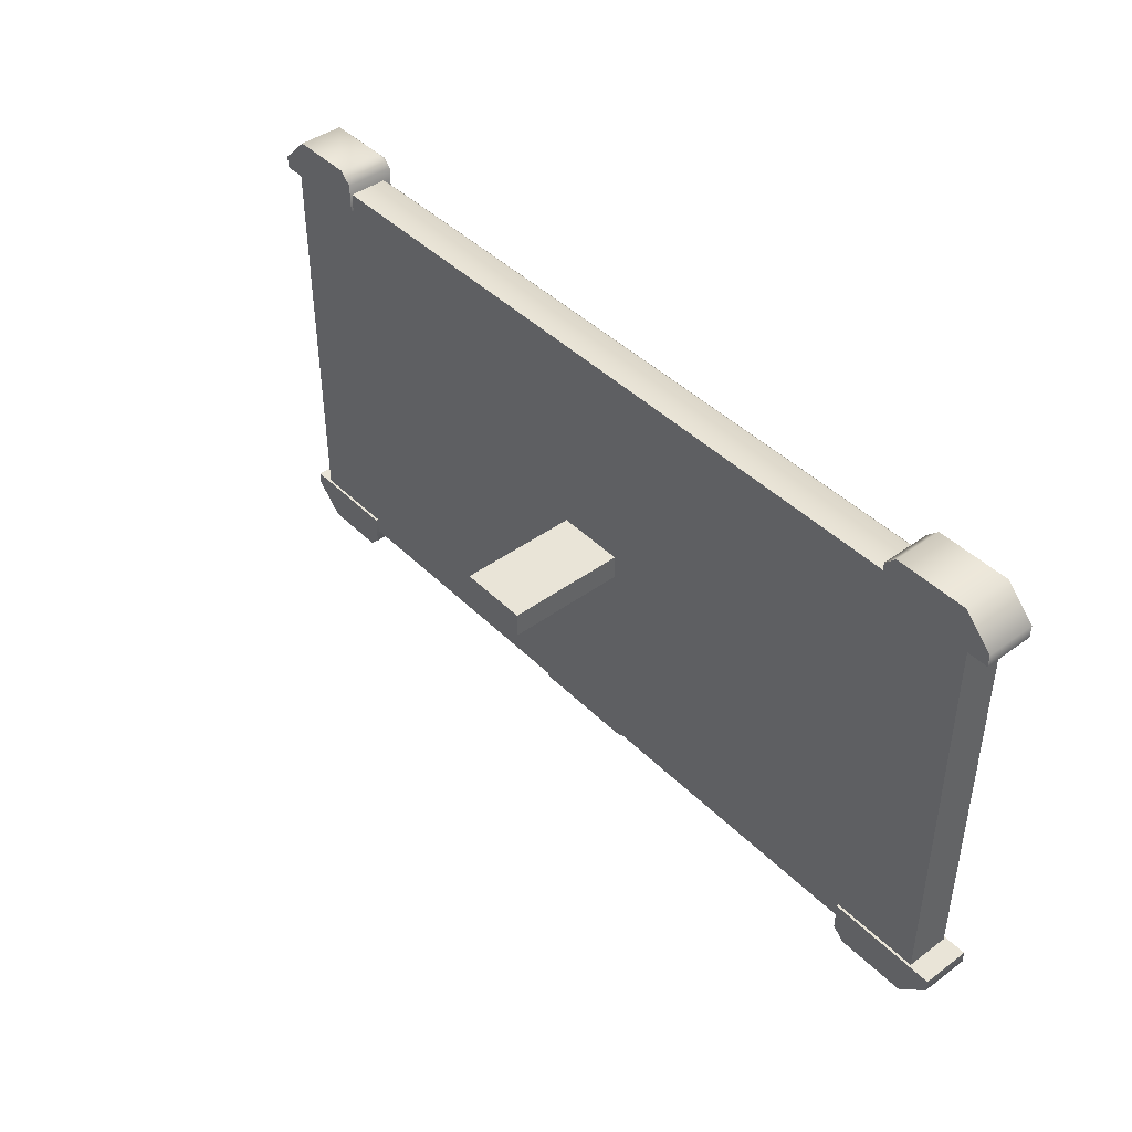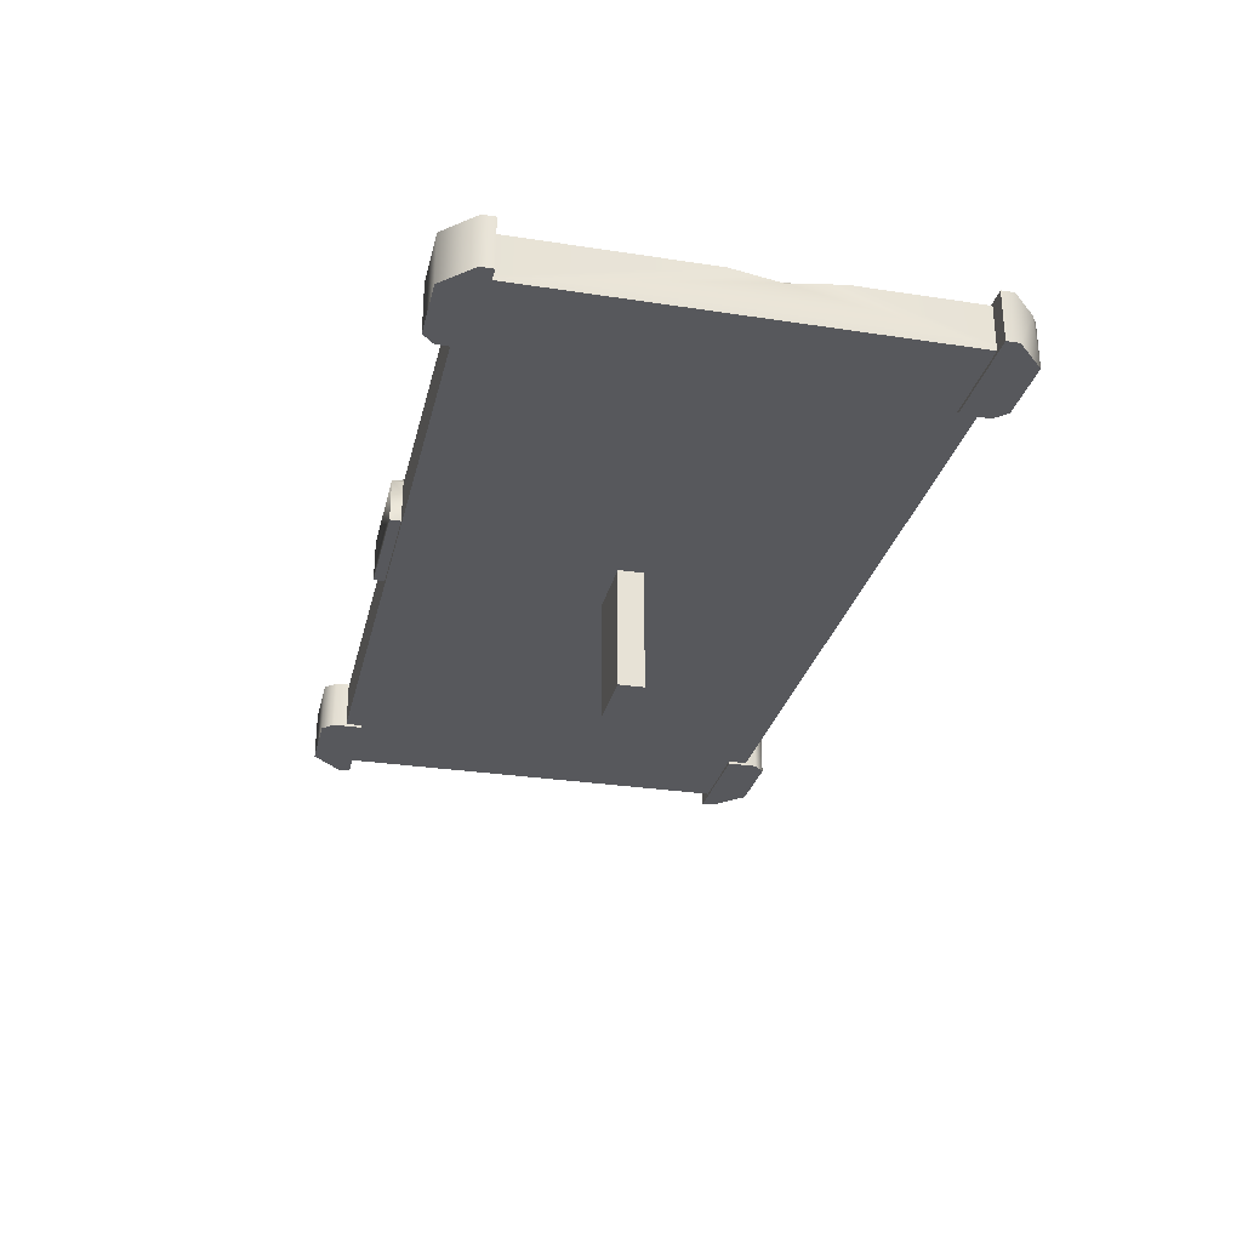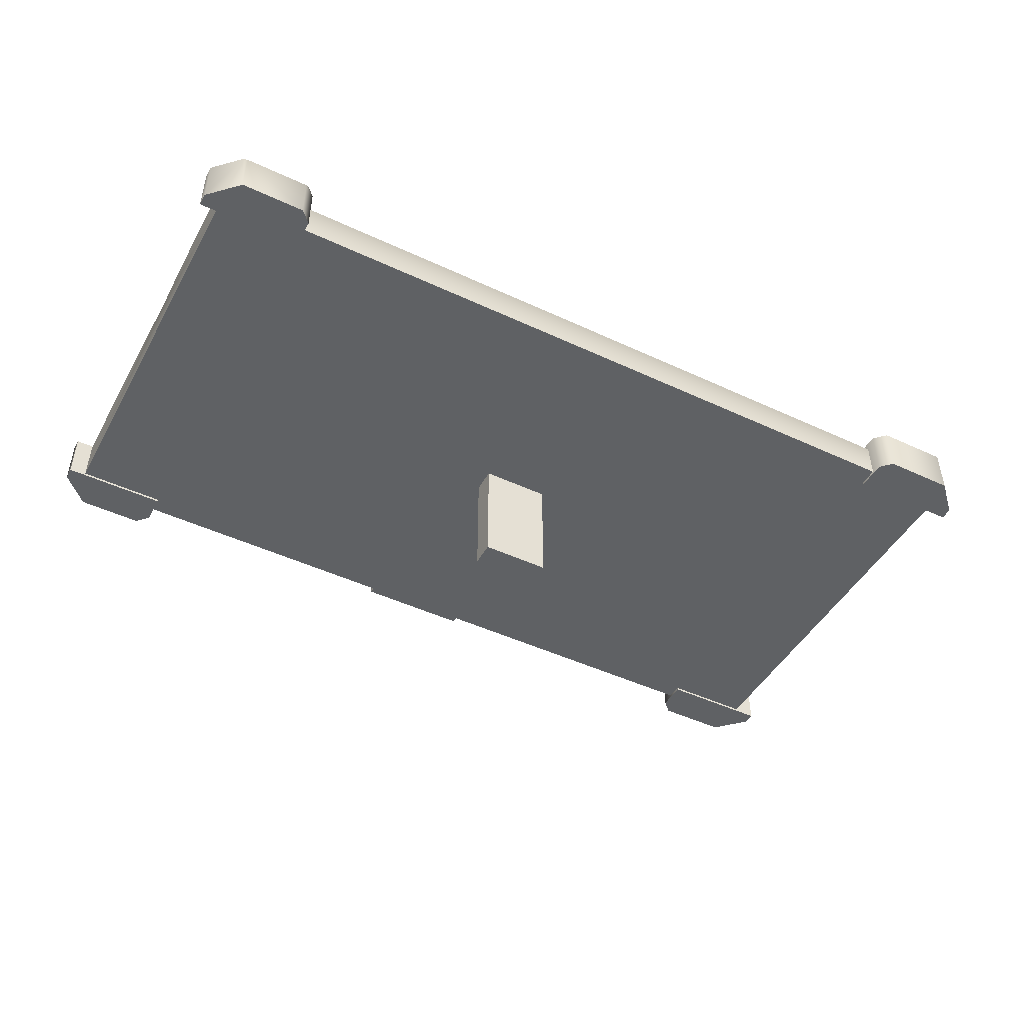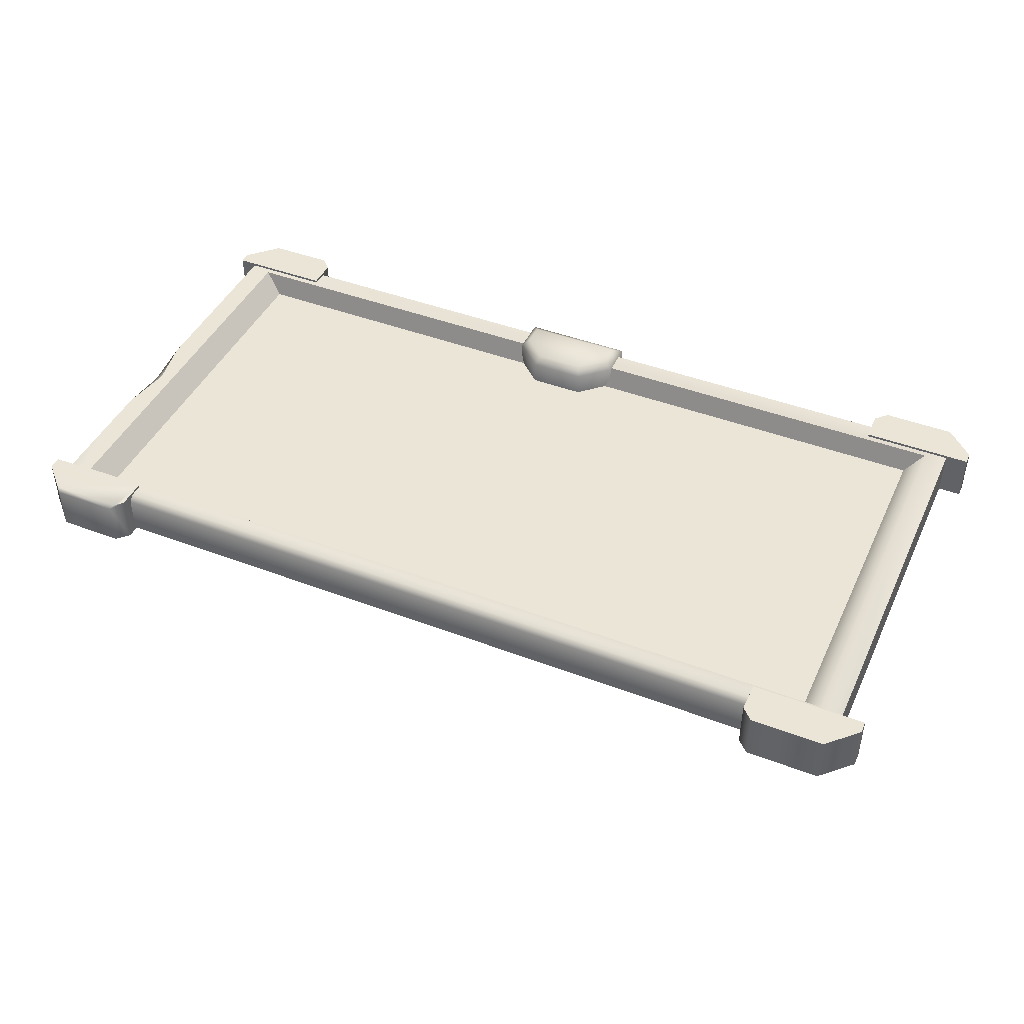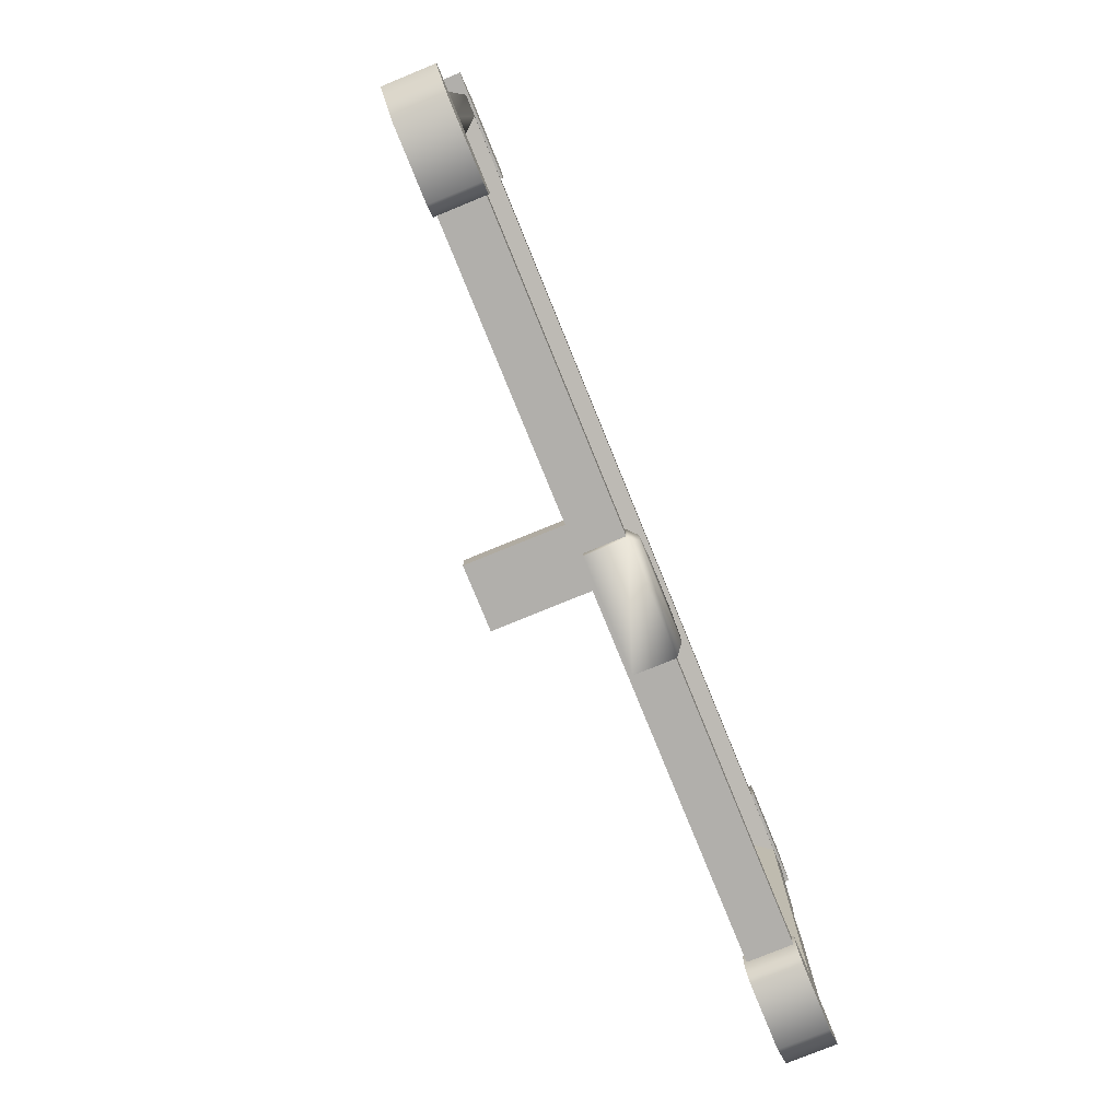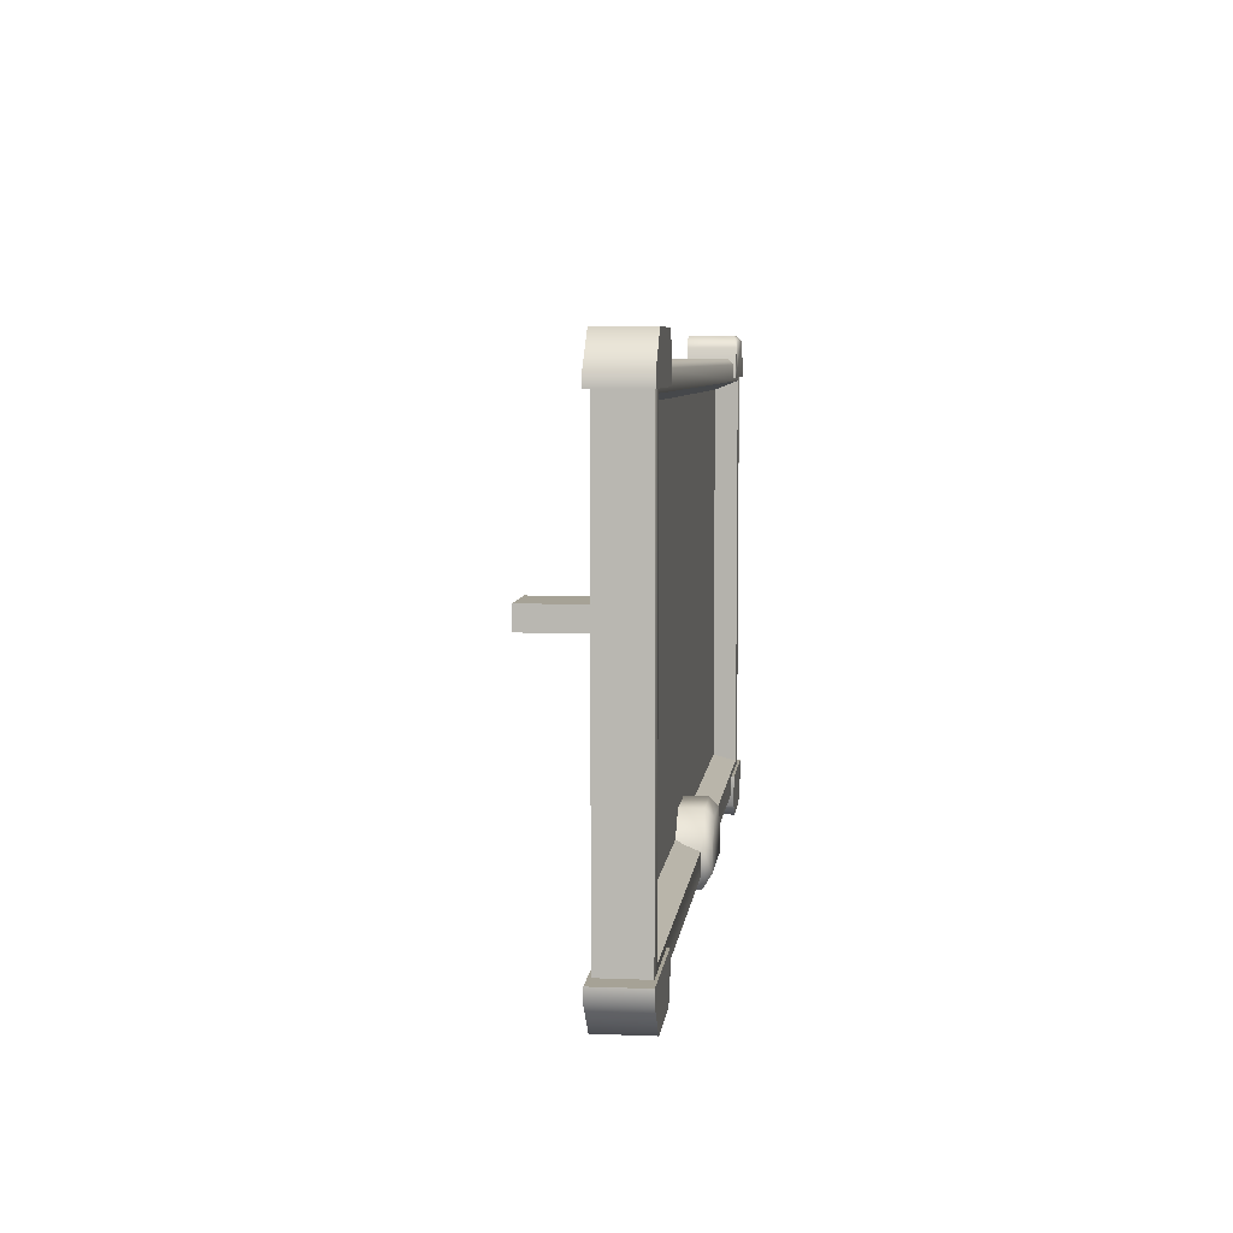
<metadata>
{"format":"obj","ext":"obj","renderer":"f3d","projection":"perspective","resolution":1024,"background":"white","views":[{"elev":43.2,"azim":-130.8,"up":"+Y"},{"elev":-28.5,"azim":77.0,"up":"+Z"},{"elev":-46.5,"azim":152.0,"up":"+Z"},{"elev":44.1,"azim":-156.0,"up":"+Z"},{"elev":-78.2,"azim":-67.8,"up":"+Y"},{"elev":6.3,"azim":-83.4,"up":"+Y"}]}
</metadata>
<code>
g IL_SS_Display
v -0.6907 0.3407 0.07
v -0.7 0.3407 0.07
v -0.7 0.35 0.06066
v 0.7 0.35 0.06066
v 0.7 0.3407 0.07
v 0.6907 0.3407 0.07
v -0.6642 0.3142 0.07
v 0.6642 0.3142 0.07
v 0.6343 0.3 0.03512
v -0.6343 0.3 0.03512
v 0.7 -0.35 0
v -0.7 -0.35 0
v -0.7 -0.35 0.07
v 0.7 -0.35 0.07
v 0.05493 0.01993 0
v -0.05493 0.01993 0
v -0.05493 0.01993 -0.1895
v 0.05493 0.01993 -0.1895
v -0.7 0.35 0
v 0.7 0.35 0
v 0.7 0.35 0.06066
v -0.7 0.35 0.06066
v 0.6343 0.3 0.03512
v 0.6343 -0.3 0.03512
v -0.6343 -0.3 0.03512
v -0.6343 0.3 0.03512
v 0.6642 -0.3142 0.07
v -0.6642 -0.3142 0.07
v -0.6343 -0.3 0.03512
v 0.6343 -0.3 0.03512
v 0.6642 0.3142 0.07
v 0.6642 -0.3142 0.07
v 0.6343 -0.3 0.03512
v 0.6343 0.3 0.03512
v 0.7275 0.32 0.07403
v 0.7275 0.32 -0.004031
v 0.5608 0.32 -0.004031
v 0.5608 0.32 0.07403
v 0.7275 0.32 -0.004031
v 0.7275 0.32 0.07403
v 0.7275 0.3398 0.07403
v 0.7275 0.3398 -0.004031
v 0.6877 0.3797 0.07403
v 0.6815 0.3858 -0.004031
v 0.6815 0.3858 0.06786
v 0.5791 0.3858 -0.004031
v 0.5791 0.3858 0.06786
v 0.5608 0.3676 -0.004031
v 0.5608 0.3676 0.07403
v 0.5729 0.3797 0.07403
v 0.5608 0.32 0.07403
v 0.5608 0.32 -0.004031
v 0.5608 0.3676 0.07403
v 0.5608 0.32 0.07403
v 0.6877 0.3797 0.07403
v 0.7275 0.32 0.07403
v 0.7275 0.3398 0.07403
v -0.5571 0.32 -0.004031
v -0.7359 0.32 -0.004031
v -0.7359 0.32 0.07403
v -0.5571 0.32 0.07403
v -0.7359 0.3398 0.07403
v -0.7359 0.32 0.07403
v -0.7359 0.32 -0.004031
v -0.7359 0.3398 -0.004031
v -0.6899 0.3858 0.07403
v -0.6899 0.3858 -0.004031
v -0.5754 0.3858 -0.004031
v -0.5754 0.3858 0.07403
v -0.5571 0.3676 0.07403
v -0.5571 0.3676 -0.004031
v -0.5571 0.32 0.07403
v -0.5571 0.32 -0.004031
v -0.6899 0.3858 0.07403
v -0.7359 0.32 0.07403
v -0.7359 0.3398 0.07403
v -0.5571 0.32 0.07403
v -0.5754 0.3858 0.07403
v -0.5571 0.3676 0.07403
v -0.5754 0.3858 -0.004031
v -0.5571 0.32 -0.004031
v -0.5571 0.3676 -0.004031
v -0.6899 0.3858 -0.004031
v -0.7359 0.32 -0.004031
v -0.7359 0.3398 -0.004031
v 0.5608 -0.3234 -0.004031
v 0.7275 -0.3234 -0.004031
v 0.7275 -0.3234 0.07403
v 0.5608 -0.3234 0.07403
v 0.7275 -0.3432 0.07403
v 0.7275 -0.3234 0.07403
v 0.7275 -0.3234 -0.004031
v 0.7275 -0.3432 -0.004031
v 0.6815 -0.3892 0.07403
v 0.6815 -0.3892 -0.004031
v 0.5791 -0.3892 -0.004031
v 0.5791 -0.3892 0.07403
v 0.5608 -0.3709 0.07403
v 0.5608 -0.3709 -0.004031
v 0.5608 -0.3234 0.07403
v 0.5608 -0.3234 -0.004031
v 0.6815 -0.3892 0.07403
v 0.7275 -0.3234 0.07403
v 0.7275 -0.3432 0.07403
v 0.5608 -0.3234 0.07403
v 0.5791 -0.3892 0.07403
v 0.5608 -0.3709 0.07403
v 0.5791 -0.3892 -0.004031
v 0.5608 -0.3234 -0.004031
v 0.5608 -0.3709 -0.004031
v 0.6815 -0.3892 -0.004031
v 0.7275 -0.3234 -0.004031
v 0.7275 -0.3432 -0.004031
v -0.7359 -0.3234 0.07403
v -0.7359 -0.3234 -0.004031
v -0.5571 -0.3234 -0.004031
v -0.5571 -0.3234 0.07403
v -0.7359 -0.3234 -0.004031
v -0.7359 -0.3234 0.07403
v -0.7359 -0.3432 0.07403
v -0.7359 -0.3432 -0.004031
v -0.6899 -0.3892 0.07403
v -0.6899 -0.3892 -0.004031
v -0.5754 -0.3892 -0.004031
v -0.5754 -0.3892 0.07403
v -0.5571 -0.3709 0.07403
v -0.5571 -0.3709 -0.004031
v -0.5571 -0.3234 0.07403
v -0.5571 -0.3234 -0.004031
v 0.1104 -0.3062 0.007048
v 0.1104 -0.3669 0.007048
v 0.1104 -0.3669 0.07212
v 0.1104 -0.3062 0.07212
v 0.06511 -0.2631 0.007048
v 0.06511 -0.2631 0.07212
v -0.02234 -0.2631 0.07212
v -0.02234 -0.2631 0.007048
v -0.06833 -0.306 0.007048
v -0.06833 -0.306 0.07212
v -0.06833 -0.3669 0.007048
v -0.06833 -0.3669 0.07212
v 0.1104 -0.3669 0.007048
v -0.06833 -0.3669 0.007048
v -0.05534 -0.3473 0.08511
v 0.09743 -0.3473 0.08511
v -0.05534 -0.3114 0.08511
v -0.01696 -0.2761 0.08511
v 0.09743 -0.3118 0.08511
v 0.05992 -0.2761 0.08511
v 0.06511 -0.2631 0.007048
v 0.1104 -0.3669 0.007048
v 0.1104 -0.3062 0.007048
v -0.02234 -0.2631 0.007048
v -0.06833 -0.3669 0.007048
v -0.06833 -0.306 0.007048
v -0.05493 0.01993 -0.1895
v -0.05493 -0.01993 -0.1895
v 0.05493 -0.01993 -0.1895
v 0.05493 0.01993 -0.1895
v 0.05493 -0.01993 0
v 0.05493 0.01993 0
v 0.05493 0.01993 -0.1895
v 0.05493 -0.01993 -0.1895
v -0.05493 0.01993 0
v -0.05493 -0.01993 0
v -0.05493 -0.01993 -0.1895
v -0.05493 0.01993 -0.1895
v -0.05493 -0.01993 0
v 0.05493 -0.01993 0
v 0.05493 -0.01993 -0.1895
v -0.05493 -0.01993 -0.1895
v -0.7 0.35 0.06066
v 0.7 0.35 0.06066
v 0.6907 0.3407 0.07
v -0.6907 0.3407 0.07
v 0.6854 0.04694 0.07
v 0.7 0.1275 0.07
v 0.7 0.04473 0.05797
v 0.7 -0.02912 0.07
v 0.6877 0.3797 0.07403
v 0.5729 0.3797 0.07403
v 0.5791 0.3858 0.06786
v 0.6815 0.3858 0.06786
v -0.7 -0.35 0
v -0.7 0.3407 0.07
v -0.7 -0.35 0.07
v -0.7 0.35 0
v -0.7 0.35 0.06066
v 0.7 -0.35 0.07
v 0.7 -0.02912 0.07
v 0.7 -0.35 0
v 0.7 0.04473 0.05797
v 0.7 0.35 0
v 0.7 0.1275 0.07
v 0.7 0.3407 0.07
v 0.7 0.35 0.06066
v -0.6642 -0.3142 0.07
v -0.6343 0.3 0.03512
v -0.6343 -0.3 0.03512
v -0.6642 0.3142 0.07
v -0.7 0.3407 0.07
v -0.7 -0.35 0.07
v -0.6907 0.3407 0.07
v 0.7 -0.35 0.07
v 0.6642 0.3142 0.07
v 0.6642 -0.3142 0.07
v 0.7 -0.02912 0.07
v 0.6854 0.04694 0.07
v 0.6907 0.3407 0.07
v 0.7 0.1275 0.07
v 0.7 0.3407 0.07
v 0.7275 0.3398 -0.004031
v 0.6815 0.3858 -0.004031
v 0.7275 0.32 -0.004031
v 0.5608 0.32 -0.004031
v 0.5791 0.3858 -0.004031
v 0.5608 0.3676 -0.004031
v -0.5571 -0.3709 0.07403
v -0.5754 -0.3892 0.07403
v -0.5571 -0.3234 0.07403
v -0.6899 -0.3892 0.07403
v -0.7359 -0.3234 0.07403
v -0.7359 -0.3432 0.07403
v -0.7359 -0.3432 -0.004031
v -0.6899 -0.3892 -0.004031
v -0.7359 -0.3234 -0.004031
v -0.5571 -0.3234 -0.004031
v -0.5754 -0.3892 -0.004031
v -0.5571 -0.3709 -0.004031
v 0.05493 -0.01993 0
v -0.05493 -0.01993 0
v -0.7 -0.35 0
v 0.7 -0.35 0
v -0.7 0.35 0
v 0.05493 0.01993 0
v -0.05493 0.01993 0
v 0.7 0.35 0
g IL_SS_Display_0
f 3 2 1
f 6 5 4
f 9 8 7
f 10 9 7
f 13 12 11
f 14 13 11
f 17 16 15
f 18 17 15
f 21 20 19
f 22 21 19
f 25 24 23
f 26 25 23
f 29 28 27
f 30 29 27
f 33 32 31
f 34 33 31
f 37 36 35
f 38 37 35
f 41 40 39
f 42 41 39
f 41 42 43
f 44 43 42
f 45 43 44
f 45 44 46
f 47 45 46
f 46 48 47
f 48 49 47
f 50 47 49
f 49 48 51
f 48 52 51
f 54 50 53
f 50 54 55
f 56 55 54
f 57 55 56
f 60 59 58
f 61 60 58
f 64 63 62
f 65 64 62
f 62 66 65
f 66 67 65
f 68 67 66
f 69 68 66
f 68 69 70
f 71 68 70
f 70 72 71
f 72 73 71
f 76 75 74
f 77 74 75
f 77 78 74
f 79 78 77
f 82 81 80
f 80 81 83
f 84 83 81
f 85 83 84
f 88 87 86
f 89 88 86
f 92 91 90
f 93 92 90
f 90 94 93
f 94 95 93
f 96 95 94
f 97 96 94
f 96 97 98
f 99 96 98
f 98 100 99
f 100 101 99
f 104 103 102
f 105 102 103
f 105 106 102
f 107 106 105
f 110 109 108
f 108 109 111
f 112 111 109
f 113 111 112
f 116 115 114
f 117 116 114
f 120 119 118
f 121 120 118
f 120 121 122
f 121 123 122
f 122 123 124
f 125 122 124
f 126 125 124
f 127 126 124
f 126 127 128
f 127 129 128
f 132 131 130
f 133 132 130
f 130 134 133
f 134 135 133
f 135 134 136
f 134 137 136
f 136 137 138
f 139 136 138
f 138 140 139
f 140 141 139
f 132 141 142
f 141 143 142
f 139 141 144
f 144 141 132
f 145 132 133
f 145 144 132
f 139 146 136
f 146 139 144
f 146 147 136
f 146 144 147
f 136 147 135
f 145 147 144
f 148 133 135
f 148 145 133
f 147 149 135
f 145 149 147
f 149 148 135
f 148 149 145
f 152 151 150
f 153 150 151
f 154 153 151
f 155 153 154
f 158 157 156
f 159 158 156
f 162 161 160
f 163 162 160
f 166 165 164
f 167 166 164
f 170 169 168
f 171 170 168
f 174 173 172
f 175 174 172
f 178 177 176
f 176 179 178
f 182 181 180
f 183 182 180
f 186 185 184
f 187 184 185
f 188 187 185
f 191 190 189
f 190 191 192
f 193 192 191
f 192 193 194
f 194 193 195
f 196 195 193
f 199 198 197
f 198 200 197
f 200 201 197
f 197 201 202
f 203 201 200
f 202 204 197
f 203 200 205
f 204 206 197
f 204 207 206
f 207 208 206
f 206 208 205
f 209 203 205
f 210 205 208
f 205 211 209
f 211 205 210
f 214 213 212
f 215 213 214
f 213 215 216
f 217 216 215
f 220 219 218
f 219 220 221
f 222 221 220
f 223 221 222
f 226 225 224
f 227 225 226
f 225 227 228
f 229 228 227
f 232 231 230
f 233 232 230
f 232 234 231
f 233 230 235
f 234 236 231
f 237 233 235
f 237 235 236
f 234 237 236

</code>
